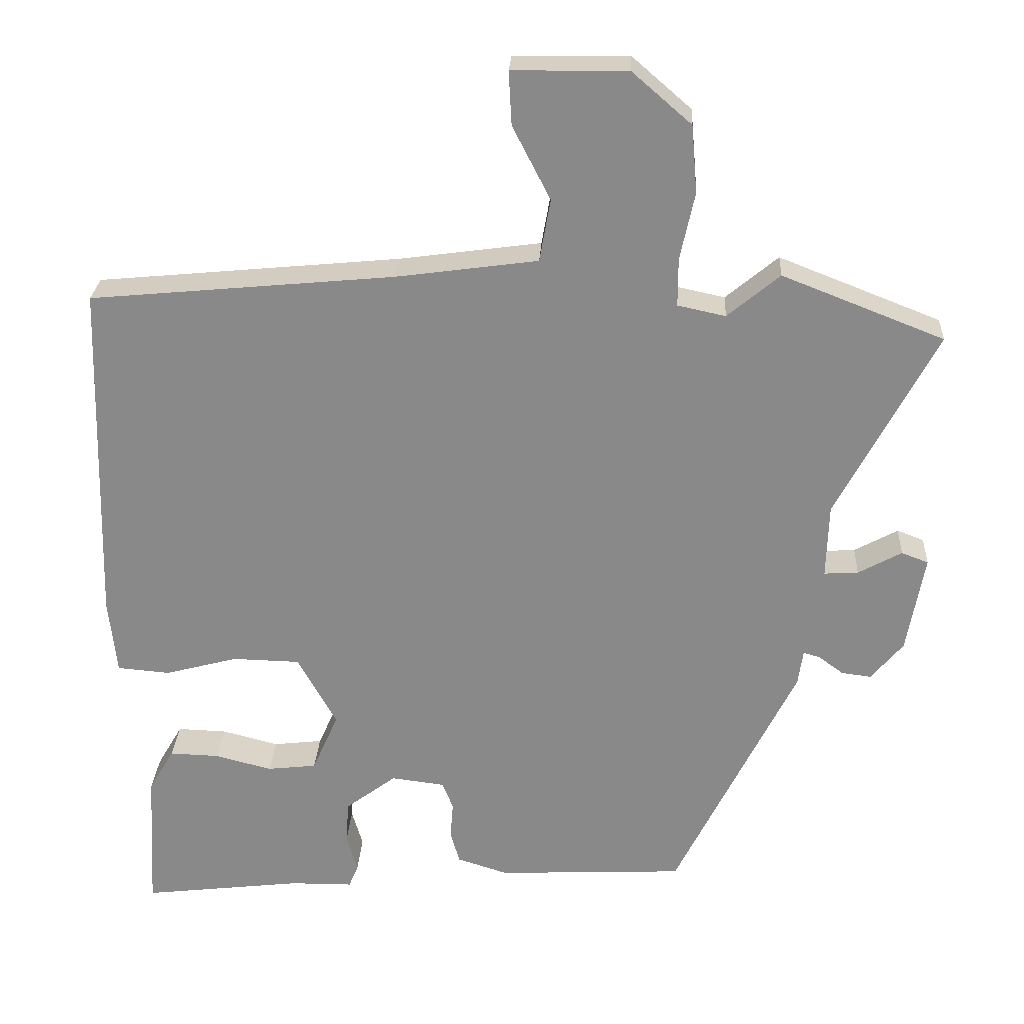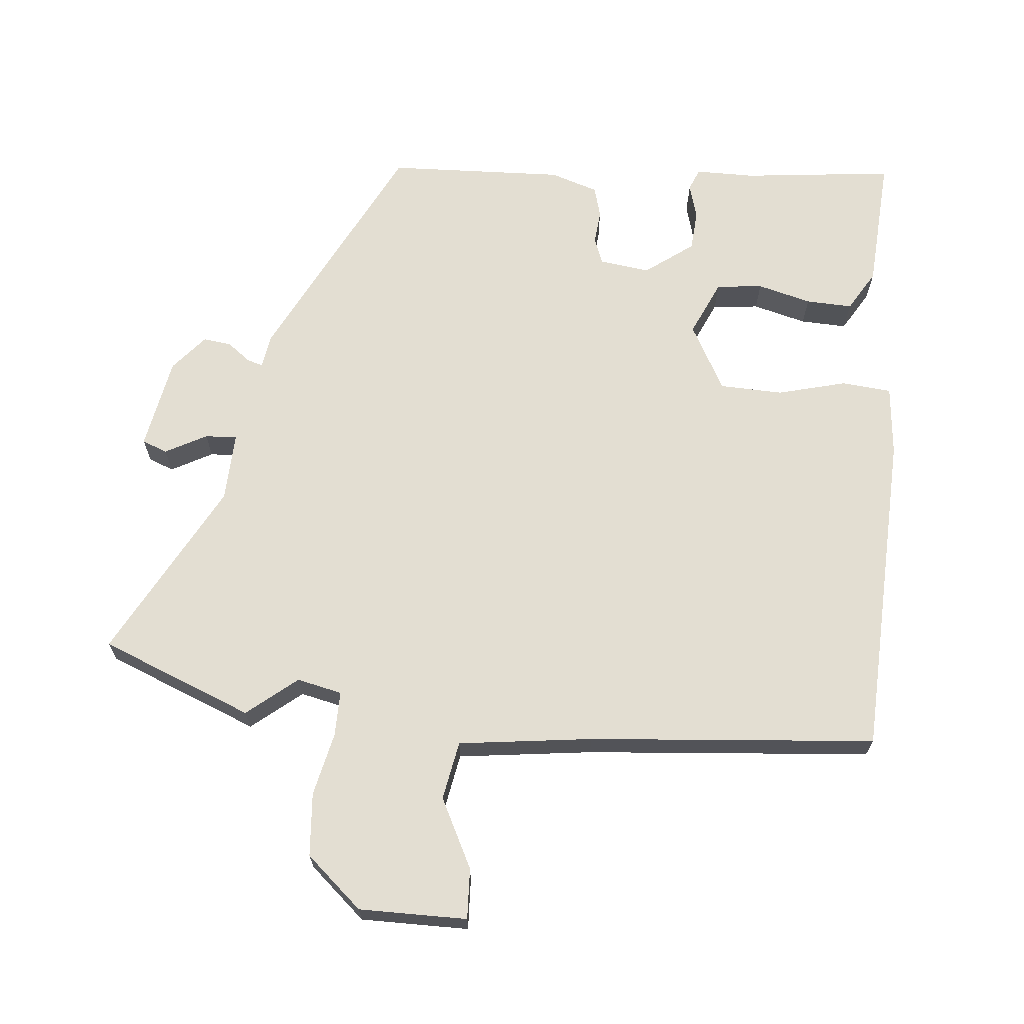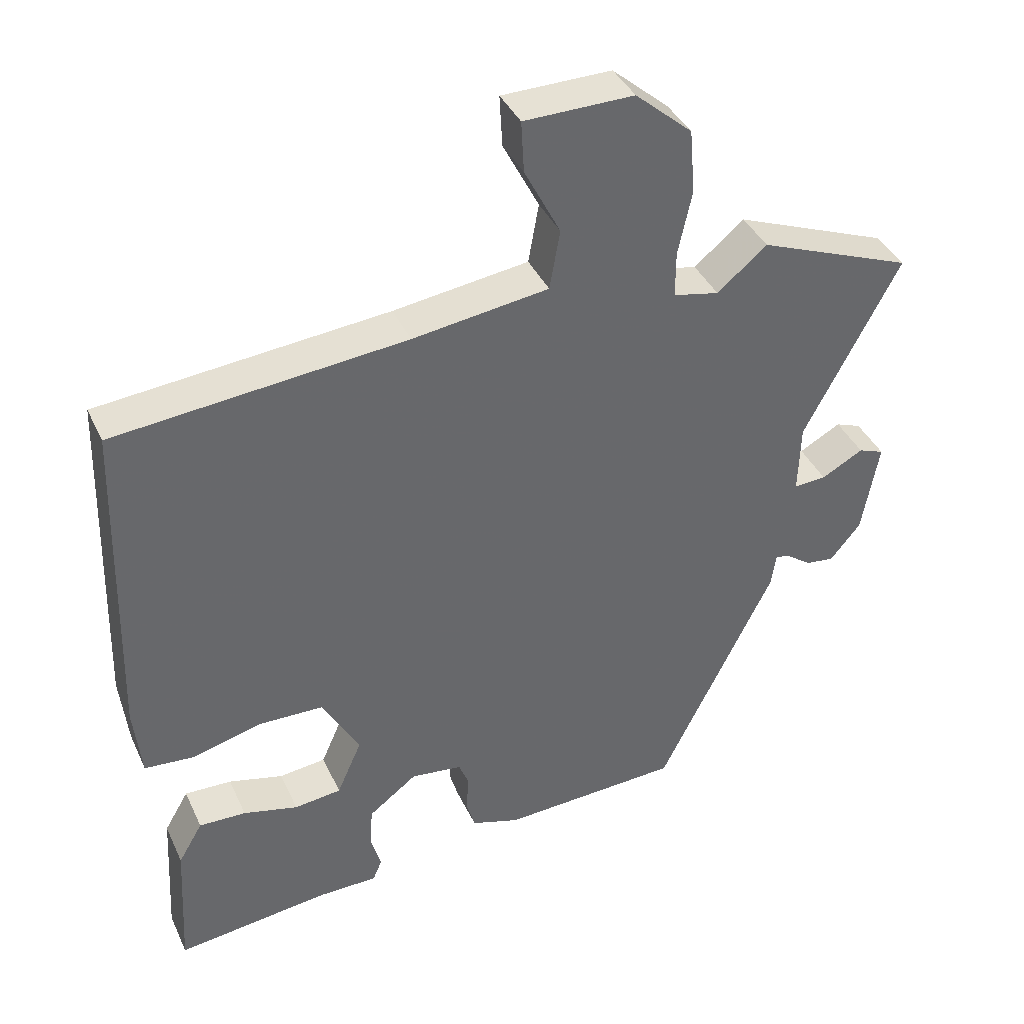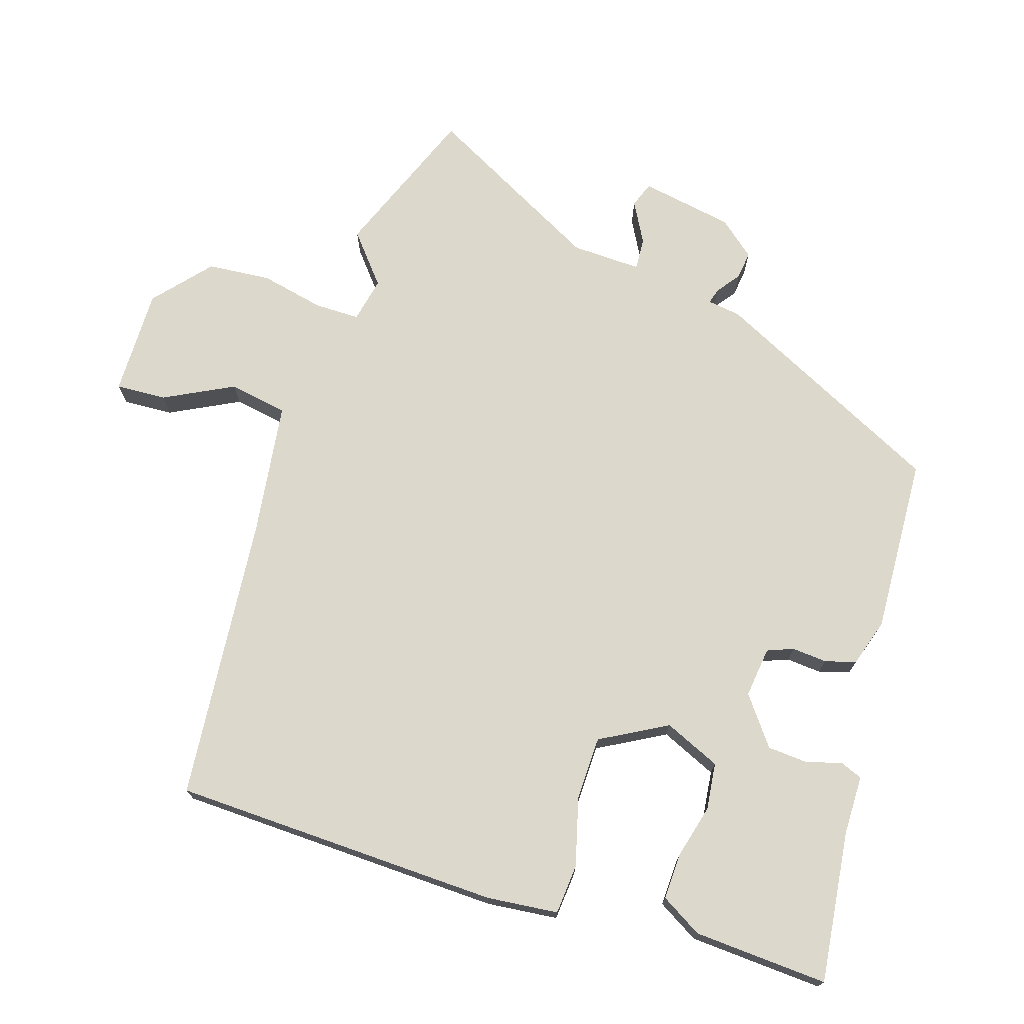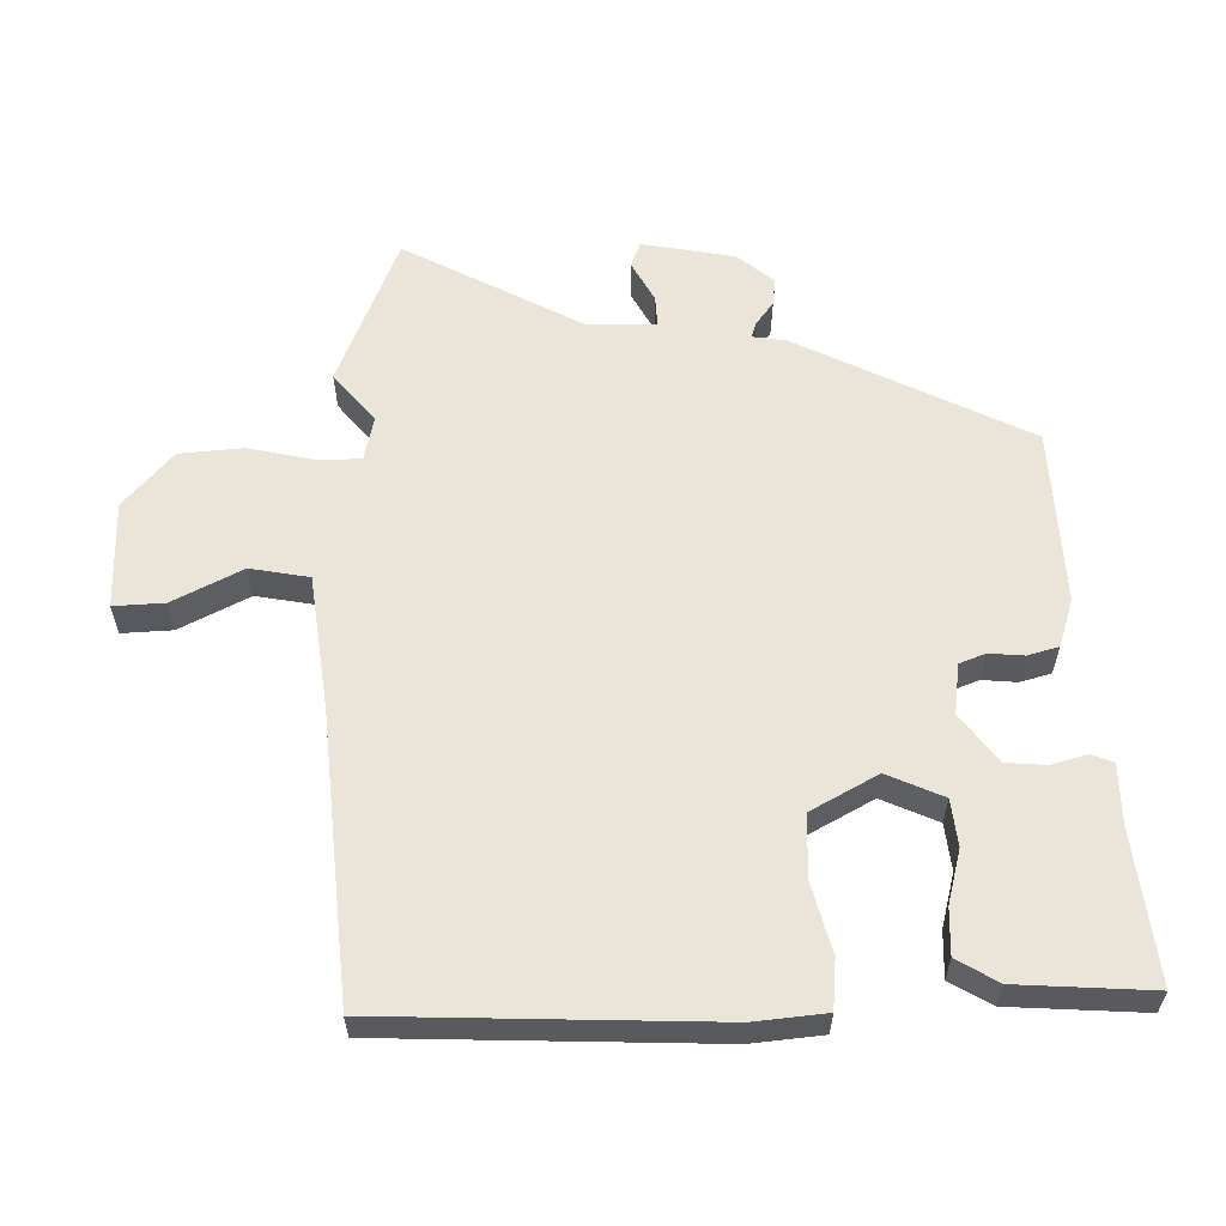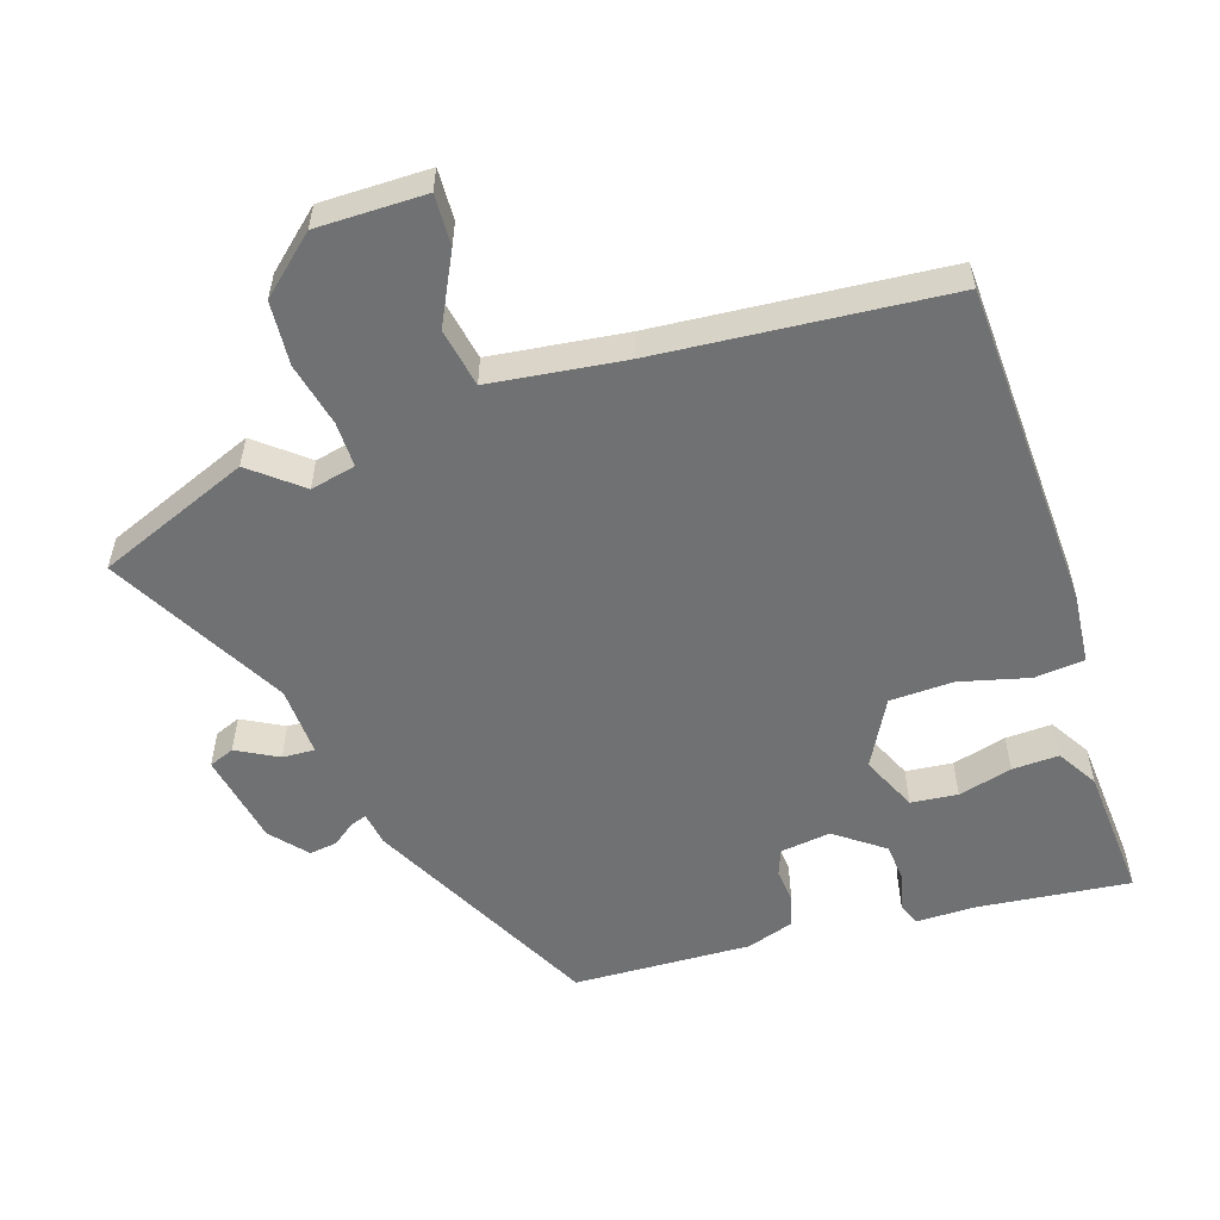
<metadata>
{"format":"obj","ext":"obj","renderer":"f3d","projection":"perspective","resolution":1024,"background":"white","views":[{"elev":26.4,"azim":-176.8,"up":"+Z"},{"elev":67.4,"azim":5.9,"up":"+Y"},{"elev":39.3,"azim":156.9,"up":"+Z"},{"elev":72.7,"azim":107.8,"up":"+Y"},{"elev":59.1,"azim":89.3,"up":"+Y"},{"elev":-55.2,"azim":18.7,"up":"+Y"}]}
</metadata>
<code>
v 0.472 0.07 -0.519
v 0.251 0.07 -0.492
v 0.164 0.07 -0.491
v 0.151 0.07 -0.459
v 0.166 0.07 -0.407
v 0.162 0.07 -0.348
v 0.092 0.07 -0.295
v 0.018 0.07 -0.304
v 0.003 0.07 -0.342
v 0.007 0.07 -0.393
v -0.006 0.07 -0.438
v -0.076 0.07 -0.46
v -0.335 0.07 -0.447
v -0.502 0.07 -0.108
v -0.509 0.07 -0.059
v -0.532 0.07 -0.066
v -0.566 0.07 -0.091
v -0.607 0.07 -0.096
v -0.651 0.07 -0.043
v -0.675 0.07 0.093
v -0.638 0.07 0.107
v -0.578 0.07 0.074
v -0.531 0.07 0.071
v -0.534 0.07 0.173
v -0.671 0.07 0.433
v -0.448 0.07 0.52
v -0.376 0.07 0.46
v -0.31 0.07 0.474
v -0.31 0.07 0.54
v -0.33 0.07 0.633
v -0.322 0.07 0.726
v -0.24 0.07 0.797
v -0.082 0.07 0.795
v -0.086 0.07 0.721
v -0.138 0.07 0.62
v -0.123 0.07 0.534
v 0.073 0.07 0.507
v 0.492 0.07 0.467
v 0.506 0.07 -0.013
v 0.495 0.07 -0.117
v 0.422 0.07 -0.123
v 0.322 0.07 -0.096
v 0.229 0.07 -0.098
v 0.175 0.07 -0.195
v 0.211 0.07 -0.277
v 0.279 0.07 -0.285
v 0.358 0.07 -0.265
v 0.426 0.07 -0.263
v 0.461 0.07 -0.323
v 0.472 0 -0.519
v 0.251 0 -0.492
v 0.164 0 -0.491
v 0.151 0 -0.459
v 0.166 0 -0.407
v 0.162 0 -0.348
v 0.092 0 -0.295
v 0.018 0 -0.304
v 0.003 0 -0.342
v 0.007 0 -0.393
v -0.006 0 -0.438
v -0.076 0 -0.46
v -0.335 0 -0.447
v -0.502 0 -0.108
v -0.509 0 -0.059
v -0.532 0 -0.066
v -0.566 0 -0.091
v -0.607 0 -0.096
v -0.651 0 -0.043
v -0.675 0 0.093
v -0.638 0 0.107
v -0.578 0 0.074
v -0.531 0 0.071
v -0.534 0 0.173
v -0.671 0 0.433
v -0.448 0 0.52
v -0.376 0 0.46
v -0.31 0 0.474
v -0.31 0 0.54
v -0.33 0 0.633
v -0.322 0 0.726
v -0.24 0 0.797
v -0.082 0 0.795
v -0.086 0 0.721
v -0.138 0 0.62
v -0.123 0 0.534
v 0.073 0 0.507
v 0.492 0 0.467
v 0.506 0 -0.013
v 0.495 0 -0.117
v 0.422 0 -0.123
v 0.322 0 -0.096
v 0.229 0 -0.098
v 0.175 0 -0.195
v 0.211 0 -0.277
v 0.279 0 -0.285
v 0.358 0 -0.265
v 0.426 0 -0.263
v 0.461 0 -0.323
f 49 1 2
f 48 49 2
f 47 48 2
f 46 47 2
f 3 4 5
f 2 3 5
f 46 2 5
f 45 46 5
f 44 45 5 6
f 40 41 42
f 39 40 42
f 38 39 42
f 37 38 42
f 36 37 42 43
f 33 34 35
f 32 33 35
f 31 32 35
f 30 31 35
f 29 30 35
f 28 29 35 36
f 24 25 26 27
f 23 24 27 28
f 20 21 22
f 19 20 22
f 18 19 22
f 17 18 22
f 16 17 22
f 15 16 22 23
f 13 14 15
f 12 13 15
f 11 12 15
f 10 11 15
f 9 10 15
f 23 28 36
f 15 23 36
f 9 15 36
f 8 9 36
f 44 6 7
f 36 43 44
f 8 36 44
f 7 8 44
f 51 50 98
f 51 98 97
f 51 97 96
f 51 96 95
f 54 53 52
f 54 52 51
f 54 51 95
f 54 95 94
f 55 54 94 93
f 91 90 89
f 91 89 88
f 91 88 87
f 91 87 86
f 92 91 86 85
f 84 83 82
f 84 82 81
f 84 81 80
f 84 80 79
f 84 79 78
f 85 84 78 77
f 76 75 74 73
f 77 76 73 72
f 71 70 69
f 71 69 68
f 71 68 67
f 71 67 66
f 71 66 65
f 72 71 65 64
f 64 63 62
f 64 62 61
f 64 61 60
f 64 60 59
f 64 59 58
f 85 77 72
f 85 72 64
f 85 64 58
f 85 58 57
f 56 55 93
f 93 92 85
f 93 85 57
f 93 57 56
f 1 50 51 2
f 2 51 52 3
f 3 52 53 4
f 4 53 54 5
f 5 54 55 6
f 6 55 56 7
f 7 56 57 8
f 8 57 58 9
f 9 58 59 10
f 10 59 60 11
f 11 60 61 12
f 12 61 62 13
f 13 62 63 14
f 14 63 64 15
f 15 64 65 16
f 16 65 66 17
f 17 66 67 18
f 18 67 68 19
f 19 68 69 20
f 20 69 70 21
f 21 70 71 22
f 22 71 72 23
f 23 72 73 24
f 24 73 74 25
f 25 74 75 26
f 26 75 76 27
f 27 76 77 28
f 28 77 78 29
f 29 78 79 30
f 30 79 80 31
f 31 80 81 32
f 32 81 82 33
f 33 82 83 34
f 34 83 84 35
f 35 84 85 36
f 36 85 86 37
f 37 86 87 38
f 38 87 88 39
f 39 88 89 40
f 40 89 90 41
f 41 90 91 42
f 42 91 92 43
f 43 92 93 44
f 44 93 94 45
f 45 94 95 46
f 46 95 96 47
f 47 96 97 48
f 48 97 98 49
f 49 98 50 1

</code>
